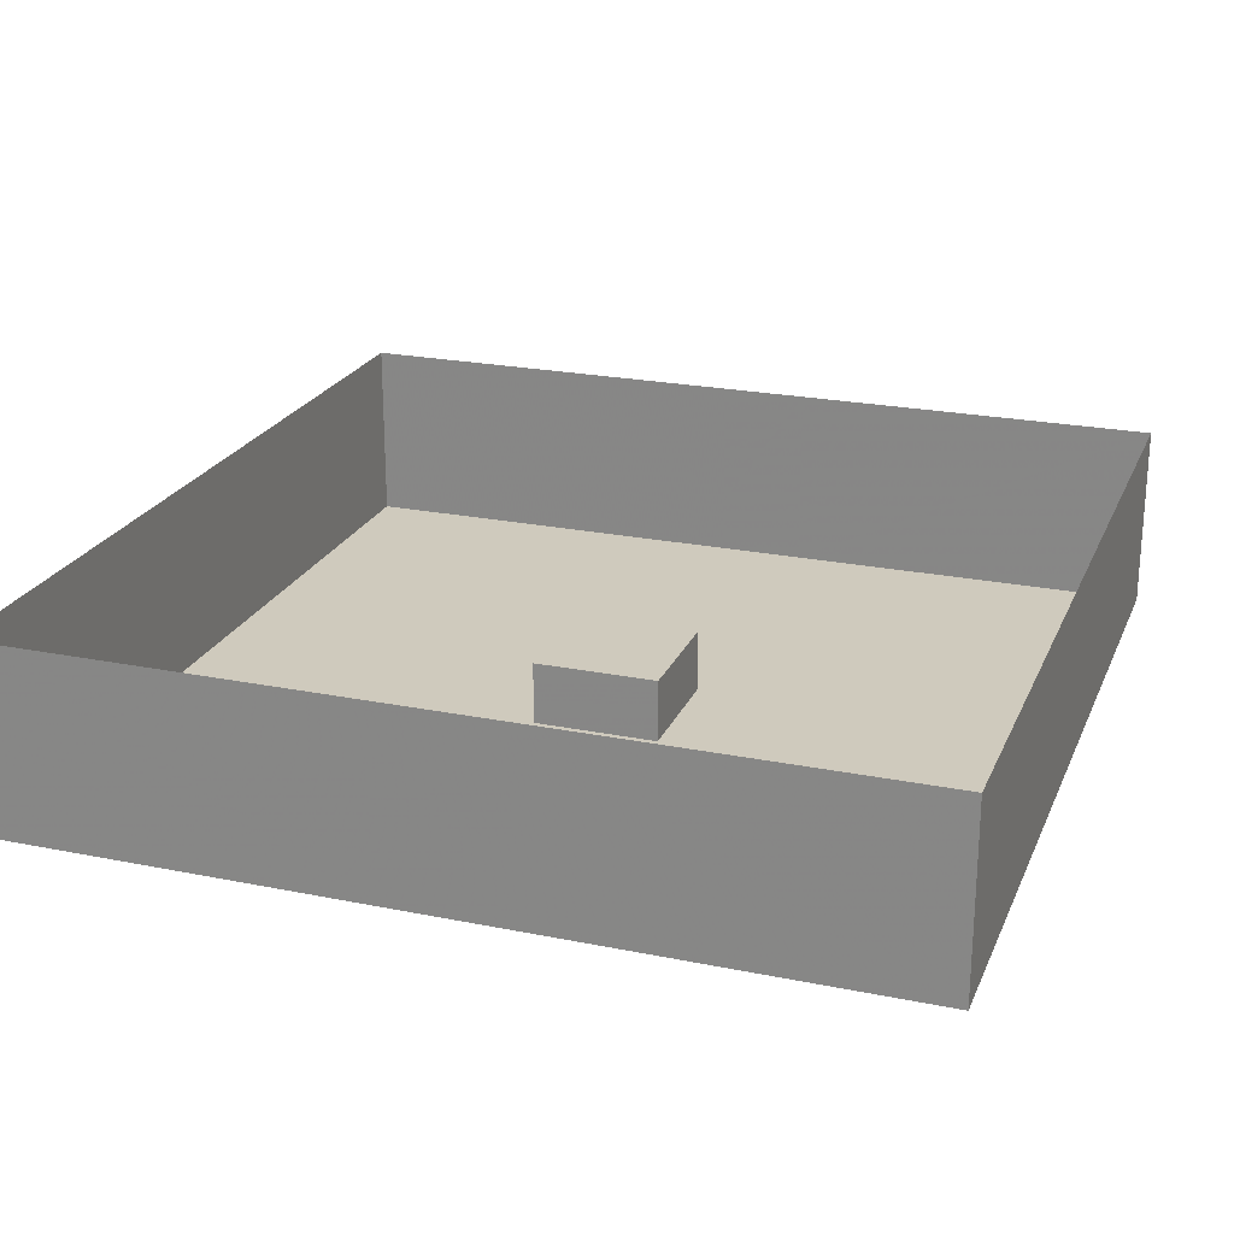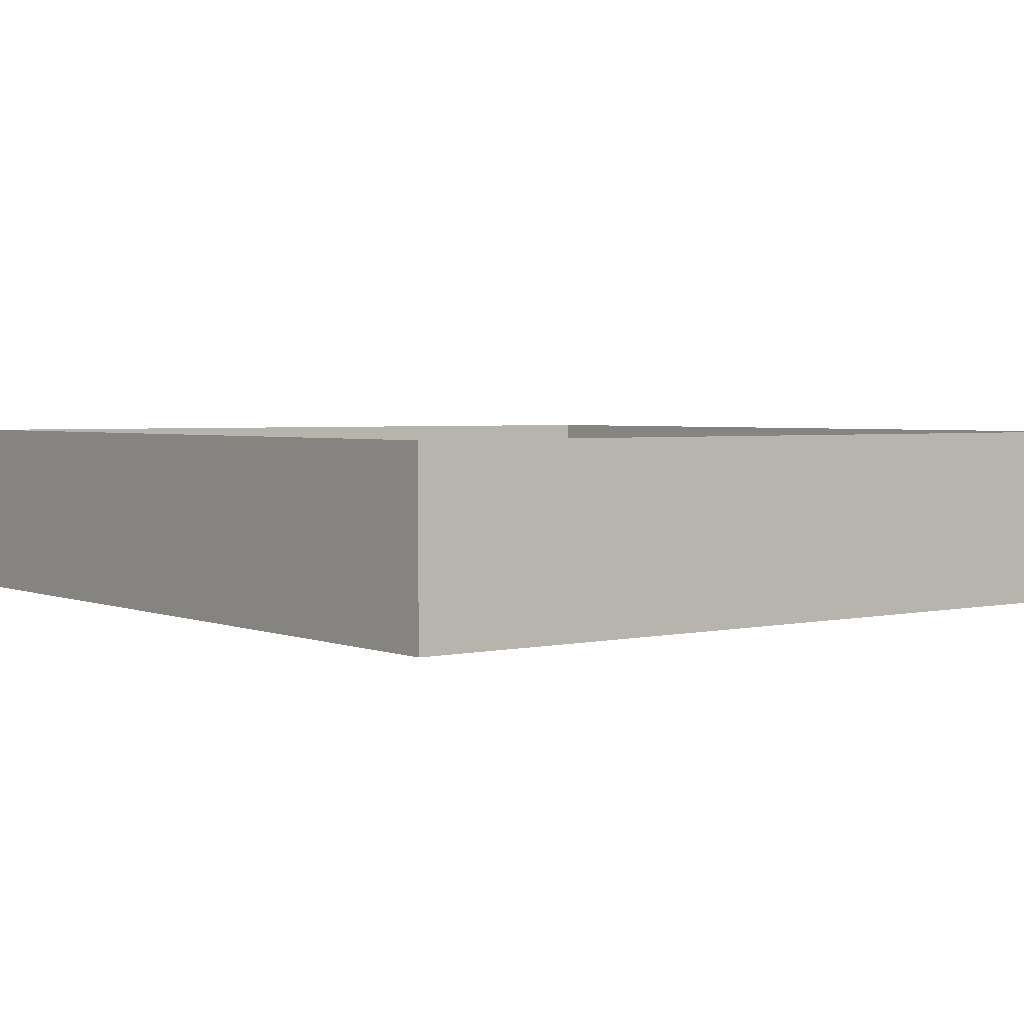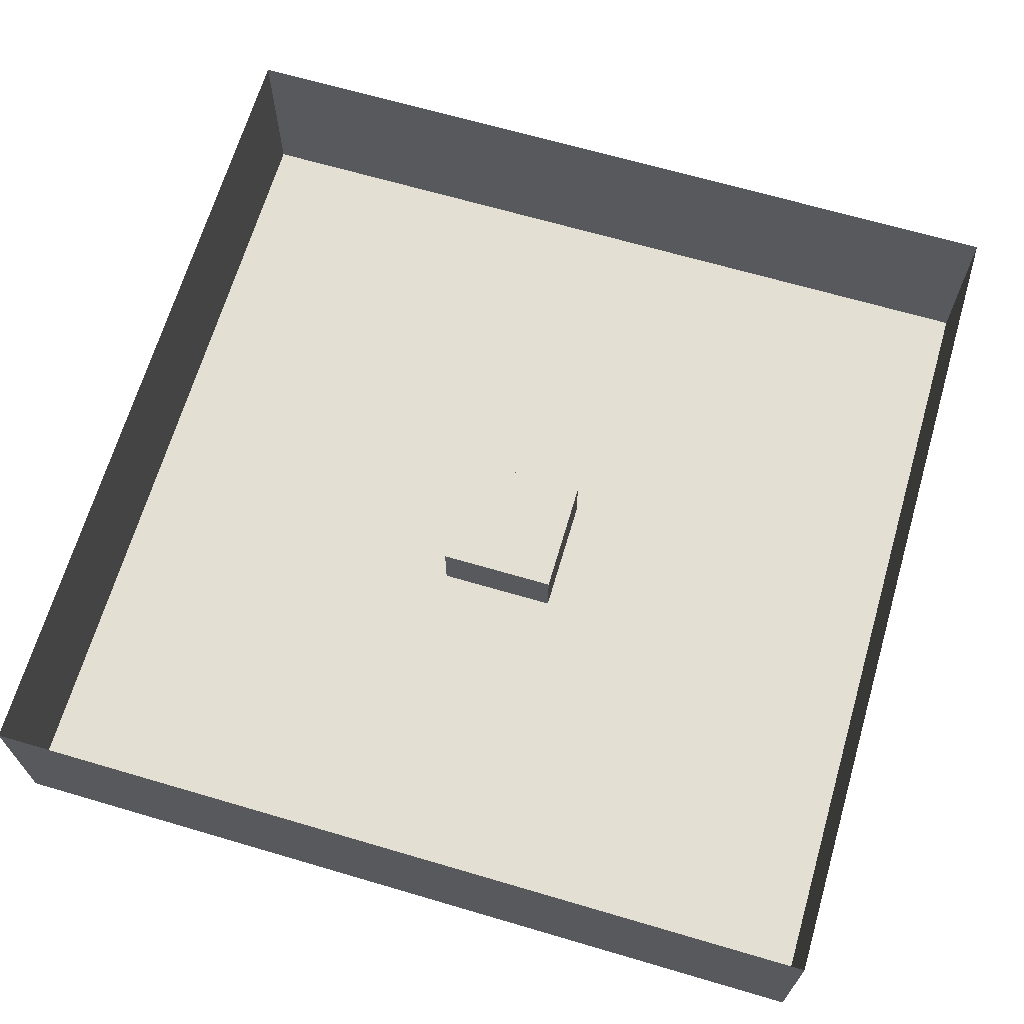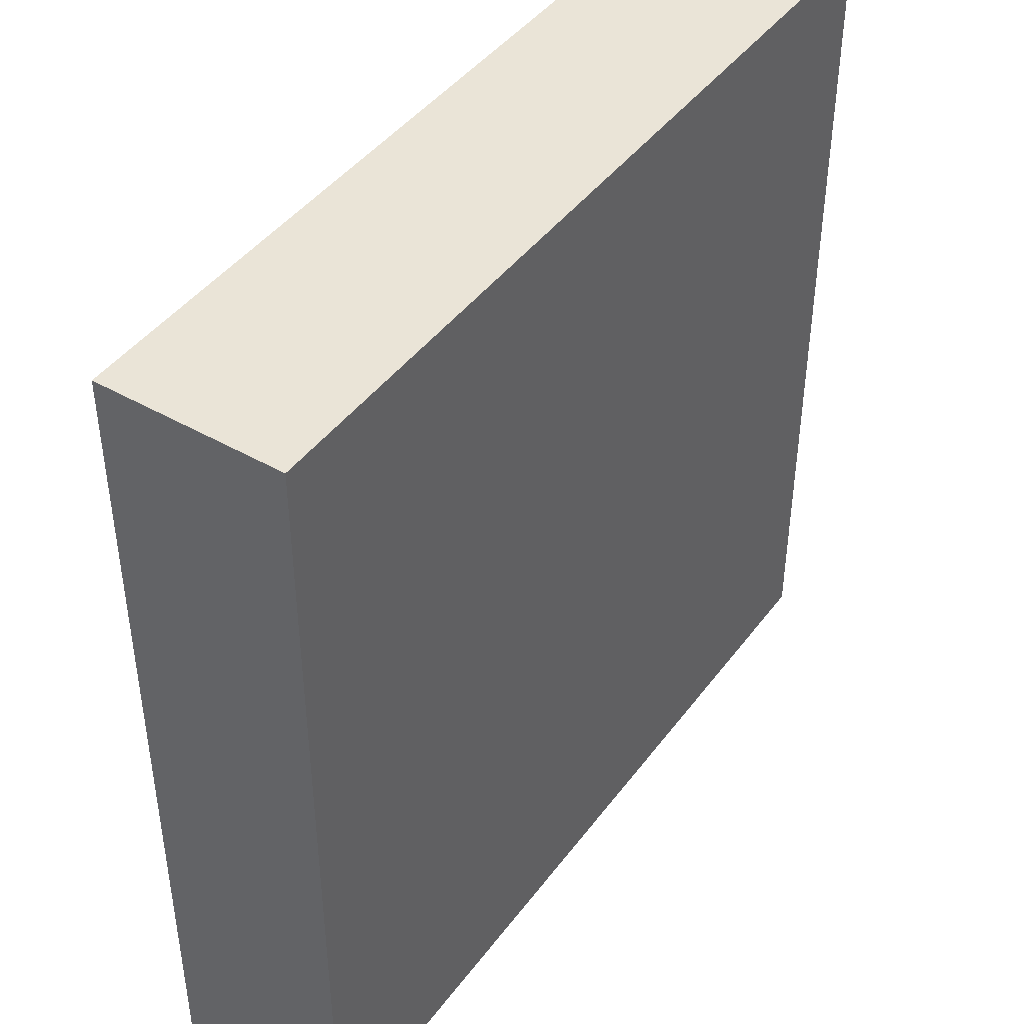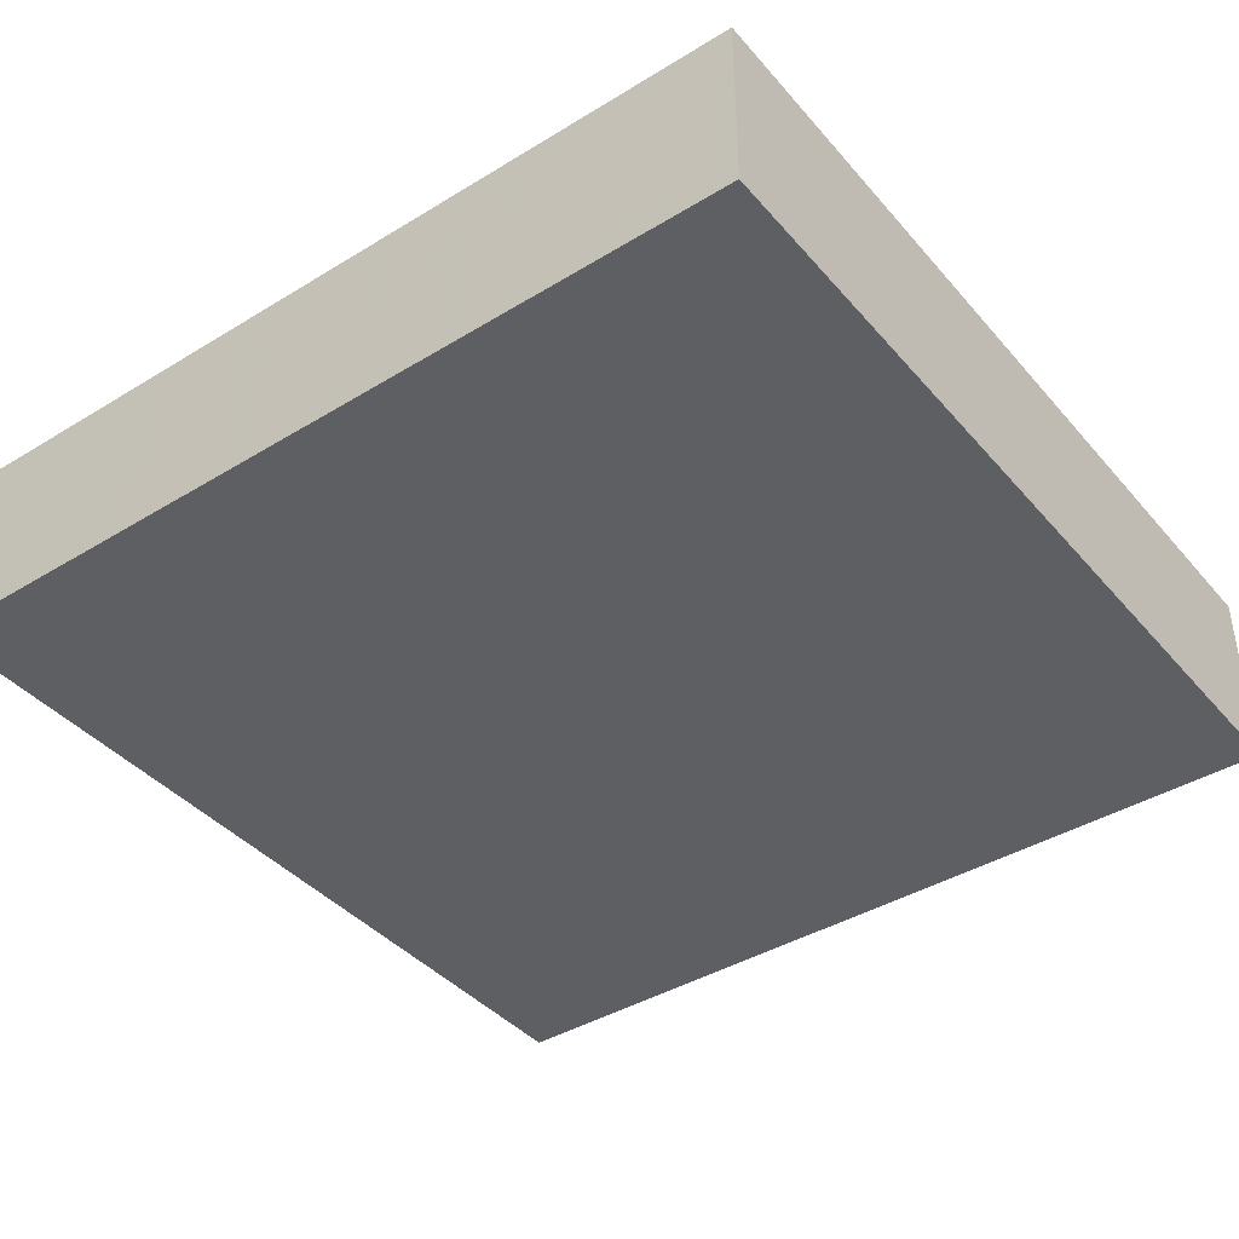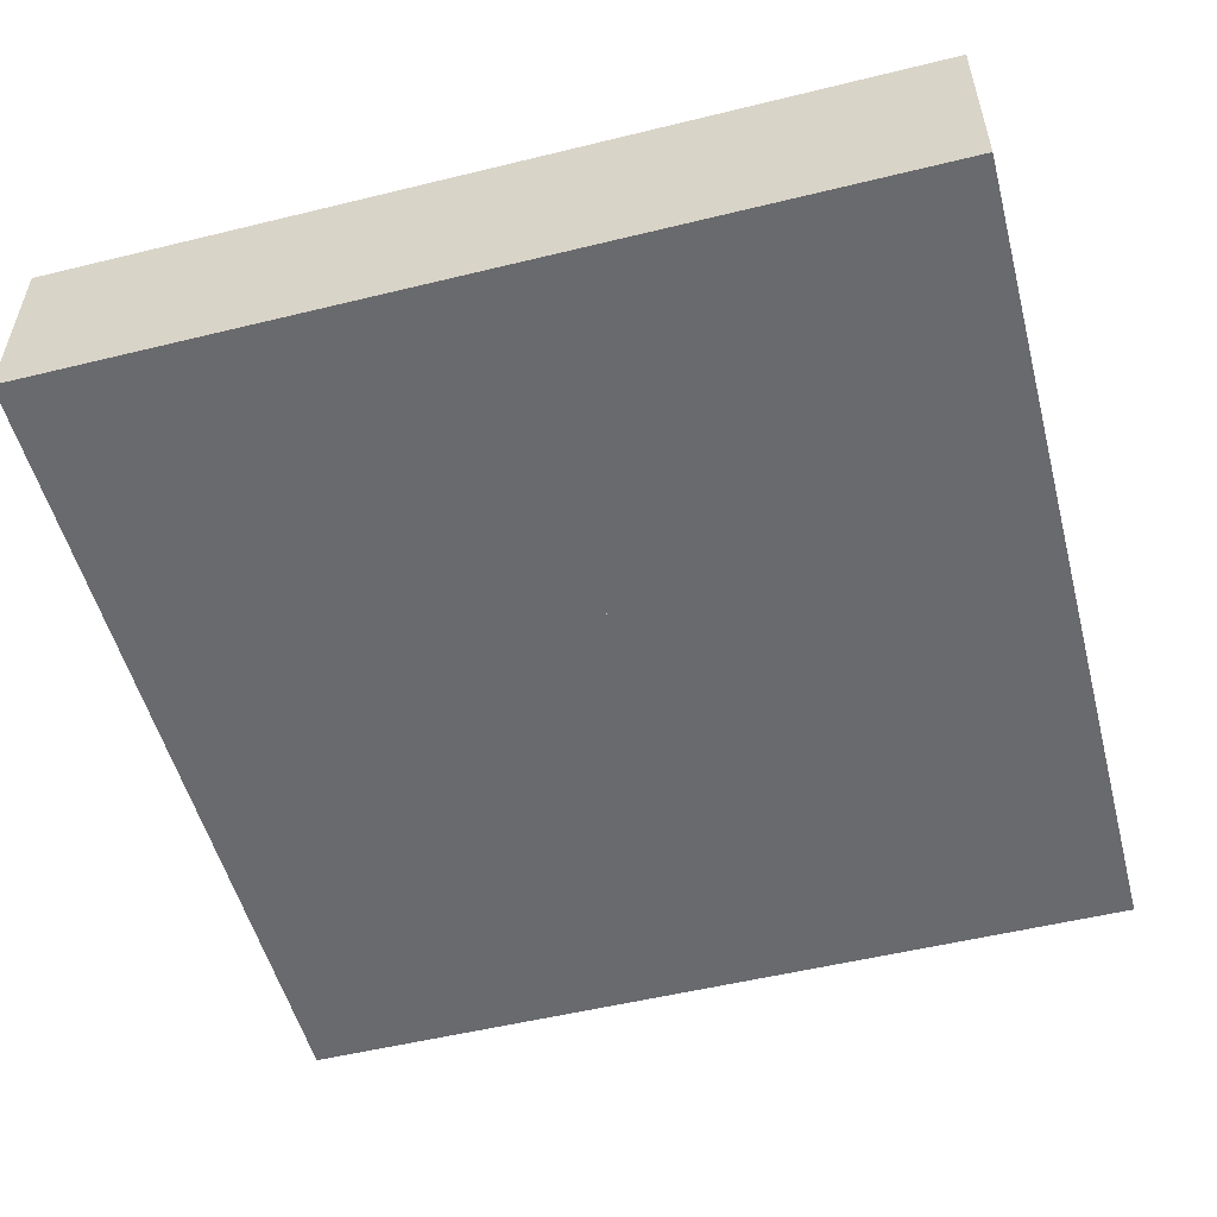
<metadata>
{"format":"obj","ext":"obj","renderer":"f3d","projection":"perspective","resolution":1024,"background":"white","views":[{"elev":22.9,"azim":19.1,"up":"+Y"},{"elev":3.0,"azim":-127.5,"up":"+Y"},{"elev":67.1,"azim":-73.6,"up":"+Y"},{"elev":43.8,"azim":-56.0,"up":"+Z"},{"elev":-40.8,"azim":-143.3,"up":"+Y"},{"elev":-53.1,"azim":14.7,"up":"+Y"}]}
</metadata>
<code>
o Plane_Plane
v 10.01 -5e-06 -10.01
v 10.01 5e-06 10.01
v -10.01 5e-06 10.01
v -10.01 -5e-06 -10.01
v -10.01 -10 -10.01
v -10.01 -10 10.01
v 10.01 -10 10.01
v 10.01 -10 -10.01
v 10.01 -10 70
v -10.01 -10 70
v 70.04 -10 10.01
v 70.04 -10 -10.01
v -10.01 -10 -70.01
v 10.01 -10 -70.01
v -70 -10 -10.01
v -70 -10 10.01
v -70 -10 70
v 70.04 -10 70
v 70.04 -10 -70.01
v -70 -10 -70.01
v 10.01 20.01 70
v -10.01 20.01 70
v 70.04 20.01 10.01
v 70.04 20.01 -10.01
v -10.01 20.01 -70.01
v 10.01 20.01 -70.01
v -70 20.01 -10.01
v -70 20.01 10.01
v -70 20.01 70
v 70.04 20.01 70
v 70.04 20.01 -70.01
v -70 20.01 -70.01
f 12 11 23 24
f 12 19 14 8
f 19 12 24 31
f 14 19 31 26
f 16 17 10 6
f 7 9 18 11
f 5 13 20 15
f 17 16 28 29
f 10 17 29 22
f 11 18 30 23
f 20 13 25 32
f 15 20 32 27
f 18 9 21 30
f 7 11 12 8
f 6 7 8 5
f 6 10 9 7
f 8 14 13 5
f 5 15 16 6
f 9 10 22 21
f 13 14 26 25
f 16 15 27 28
f 2 3 6 7
f 3 4 5 6
f 4 1 8 5
f 1 2 7 8
f 1 4 3 2

</code>
